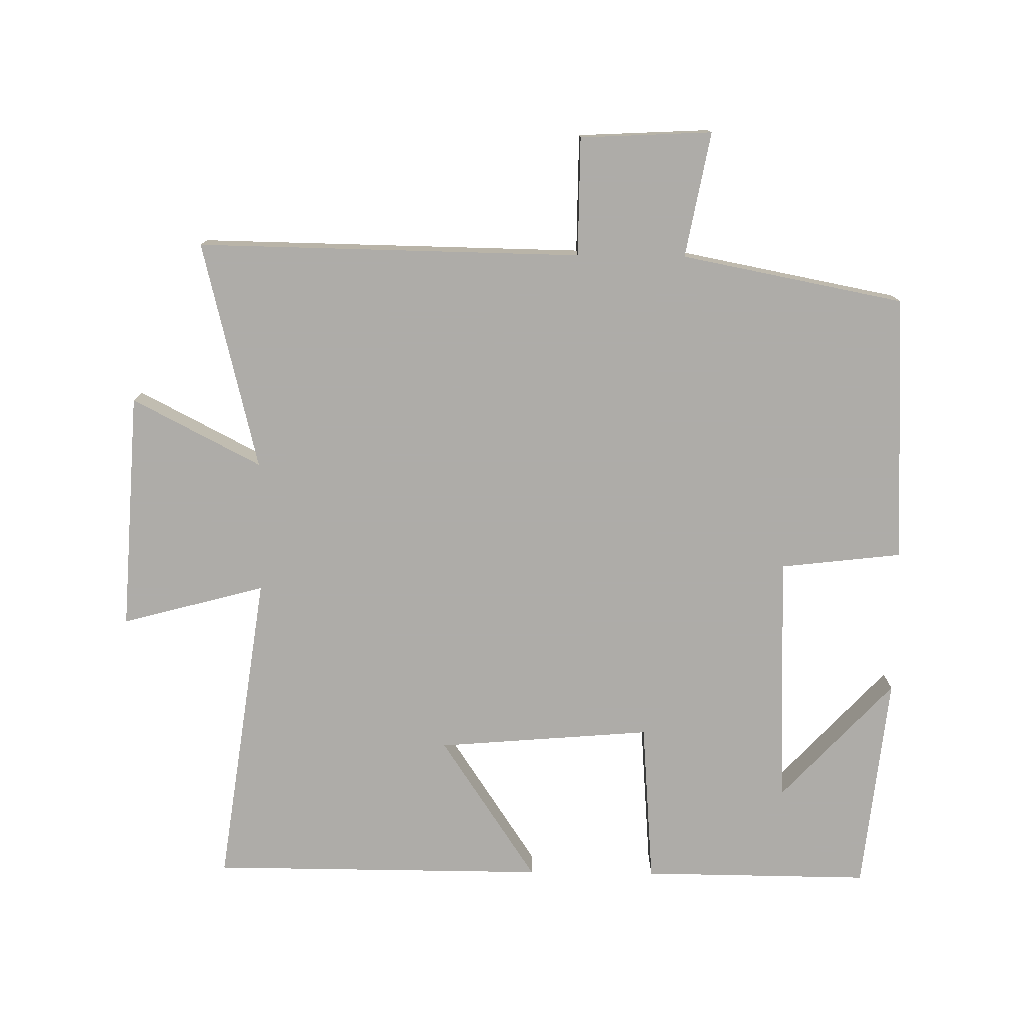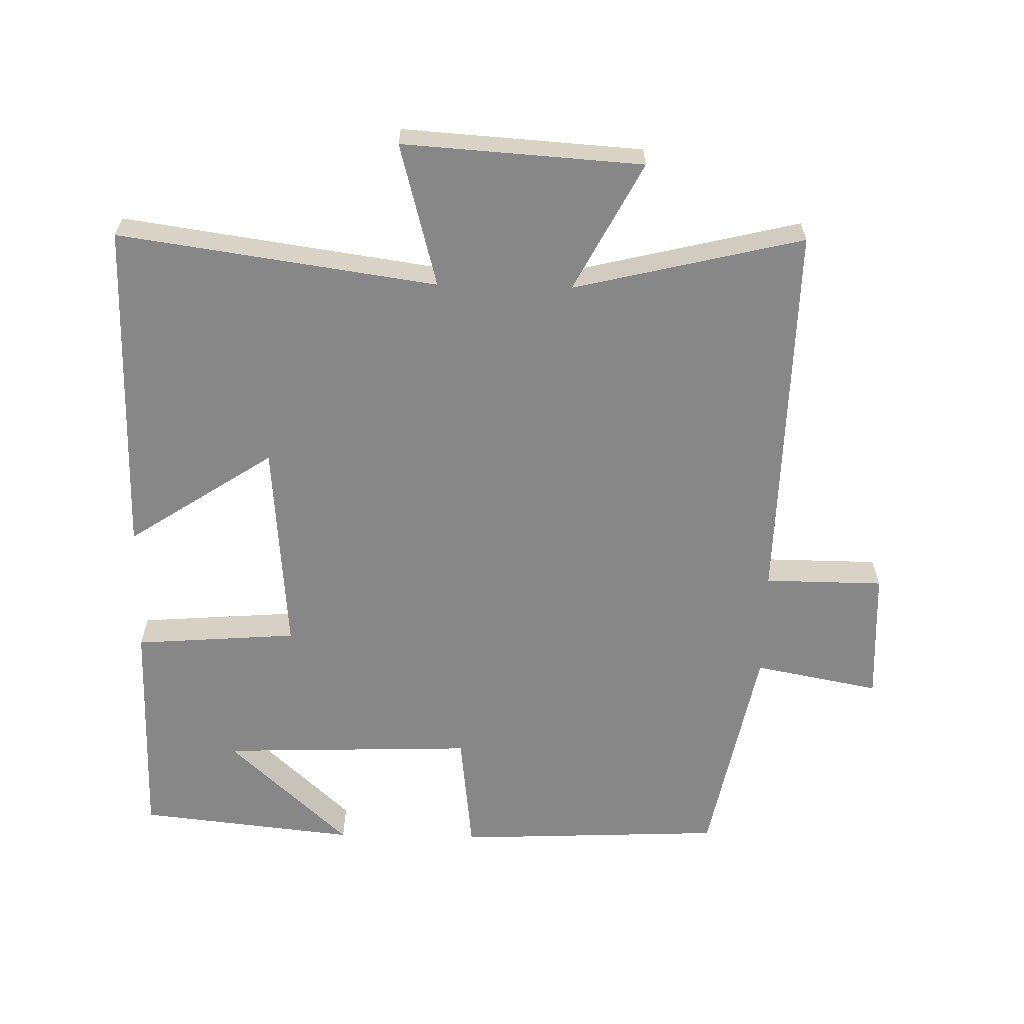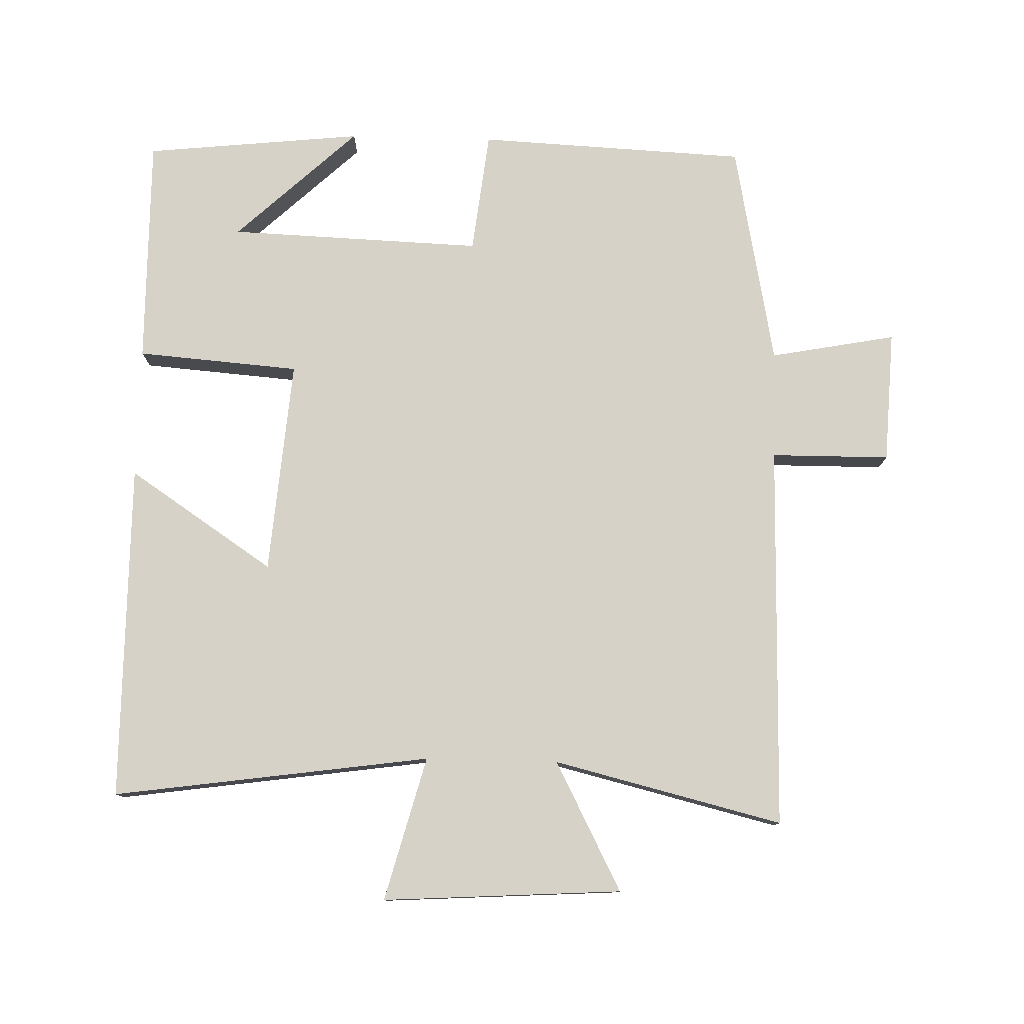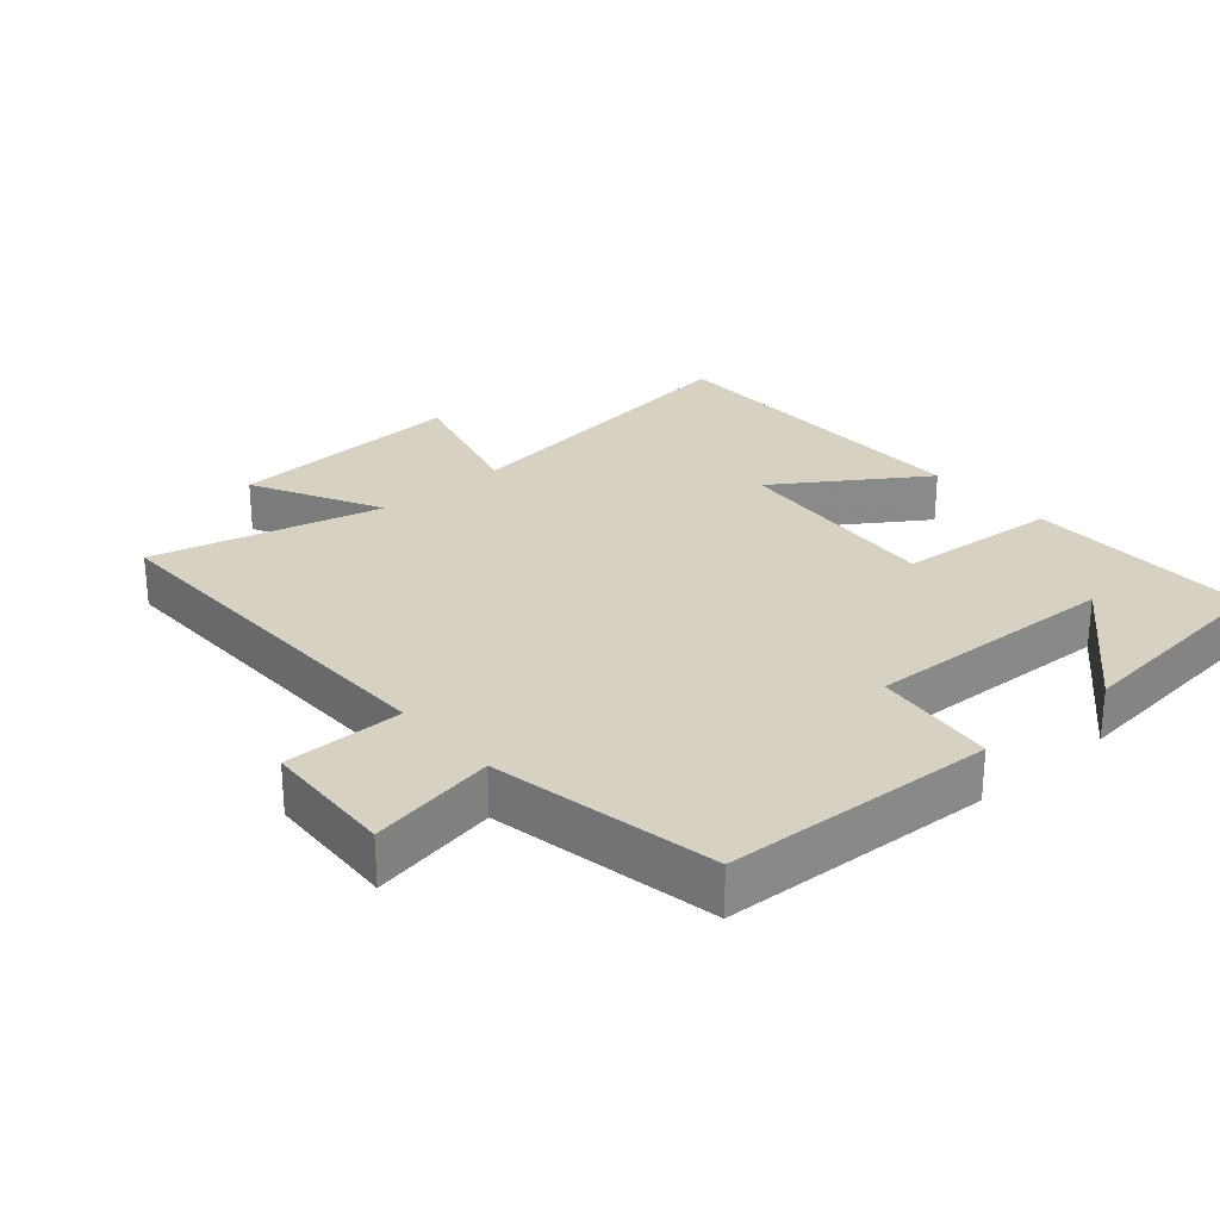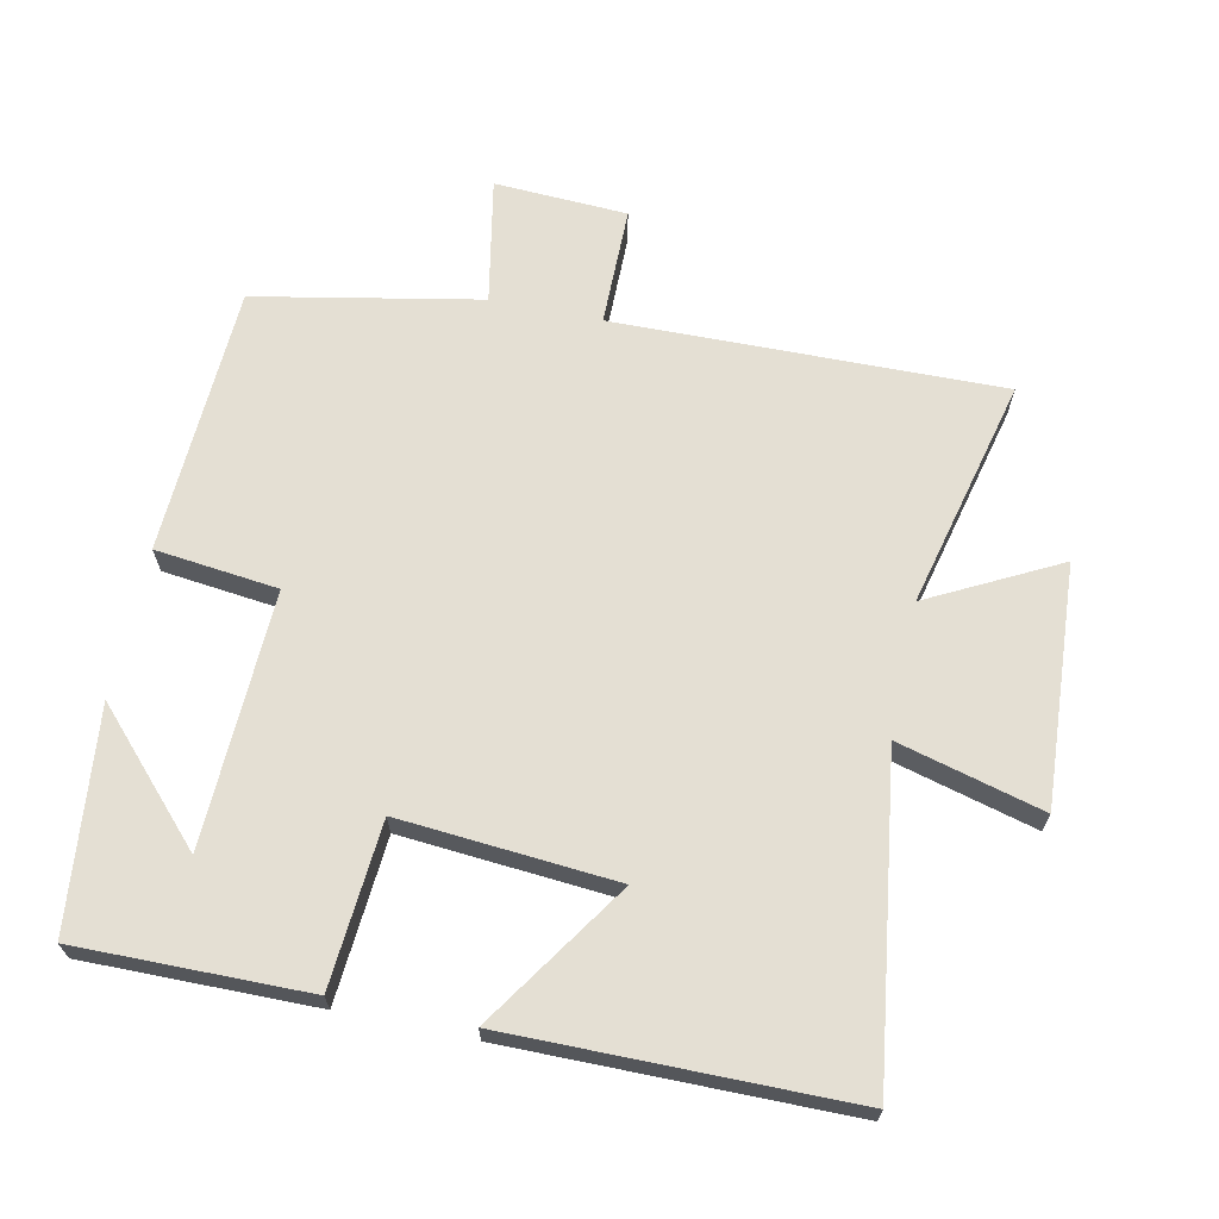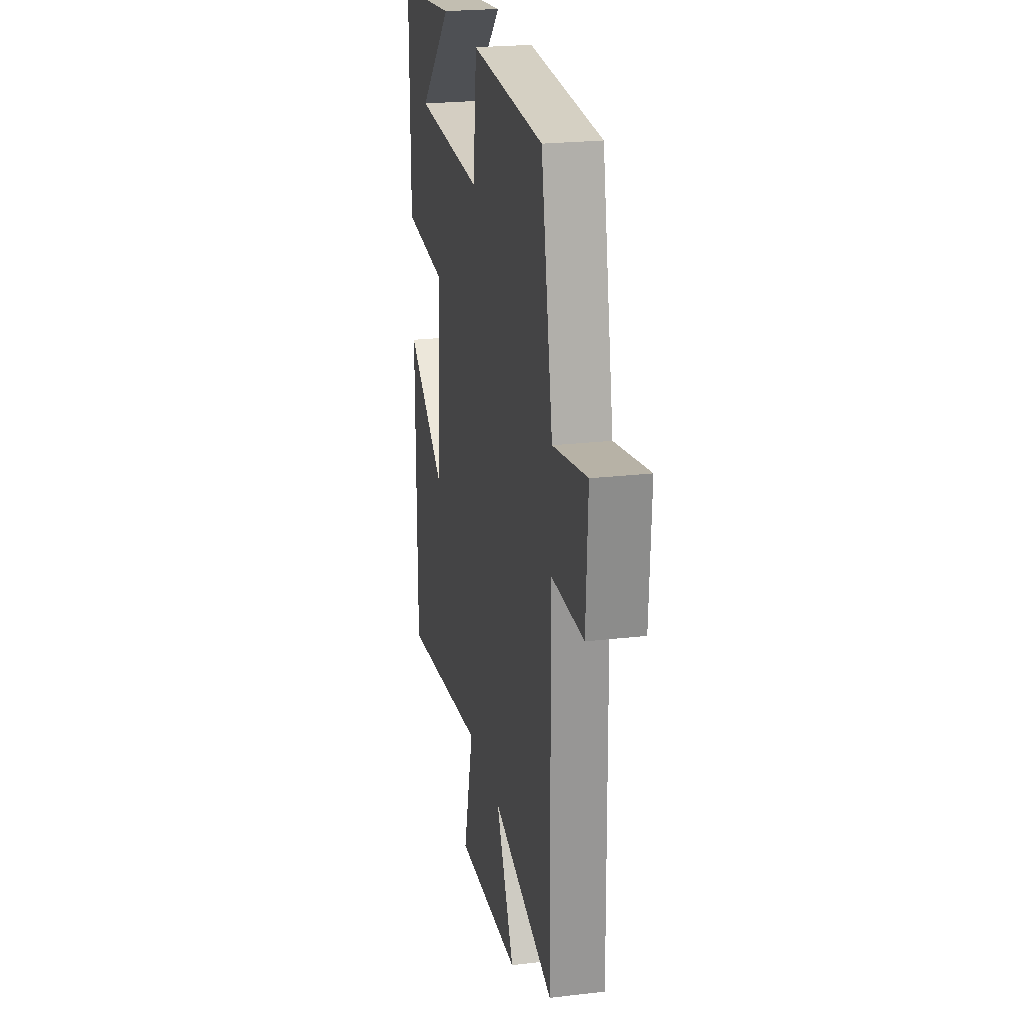
<metadata>
{"format":"obj","ext":"obj","renderer":"f3d","projection":"perspective","resolution":1024,"background":"white","views":[{"elev":-77.0,"azim":-90.7,"up":"+Y"},{"elev":-62.3,"azim":178.6,"up":"+Y"},{"elev":78.5,"azim":-178.5,"up":"+Y"},{"elev":27.1,"azim":-40.9,"up":"+Y"},{"elev":66.5,"azim":101.8,"up":"+Y"},{"elev":23.2,"azim":-101.2,"up":"+Z"}]}
</metadata>
<code>
v 0.498 0.07 -0.566
v 0.028 0.07 -0.5
v 0.085 0.07 -0.713
v -0.269 0.07 -0.691
v -0.17 0.07 -0.5
v -0.509 0.07 -0.583
v -0.5 0.07 -0.012
v -0.676 0.07 -0.011
v -0.686 0.07 0.185
v -0.5 0.07 0.15
v -0.436 0.07 0.481
v -0.038 0.07 0.5
v -0.017 0.07 0.319
v 0.359 0.07 0.333
v 0.18 0.07 0.5
v 0.503 0.07 0.466
v 0.5 0.07 0.127
v 0.259 0.07 0.108
v 0.285 0.07 -0.21
v 0.5 0.07 -0.067
v 0.498 0 -0.566
v 0.028 0 -0.5
v 0.085 0 -0.713
v -0.269 0 -0.691
v -0.17 0 -0.5
v -0.509 0 -0.583
v -0.5 0 -0.012
v -0.676 0 -0.011
v -0.686 0 0.185
v -0.5 0 0.15
v -0.436 0 0.481
v -0.038 0 0.5
v -0.017 0 0.319
v 0.359 0 0.333
v 0.18 0 0.5
v 0.503 0 0.466
v 0.5 0 0.127
v 0.259 0 0.108
v 0.285 0 -0.21
v 0.5 0 -0.067
f 19 20 1 2
f 18 19 2
f 16 17 18
f 14 15 16
f 14 16 18
f 13 14 18
f 10 11 12 13
f 10 13 18 2
f 7 8 9 10
f 5 6 7
f 5 7 10 2
f 2 3 4 5
f 22 21 40 39
f 22 39 38
f 38 37 36
f 36 35 34
f 38 36 34
f 38 34 33
f 33 32 31 30
f 22 38 33 30
f 30 29 28 27
f 27 26 25
f 22 30 27 25
f 25 24 23 22
f 1 21 22 2
f 2 22 23 3
f 3 23 24 4
f 4 24 25 5
f 5 25 26 6
f 6 26 27 7
f 7 27 28 8
f 8 28 29 9
f 9 29 30 10
f 10 30 31 11
f 11 31 32 12
f 12 32 33 13
f 13 33 34 14
f 14 34 35 15
f 15 35 36 16
f 16 36 37 17
f 17 37 38 18
f 18 38 39 19
f 19 39 40 20
f 20 40 21 1

</code>
